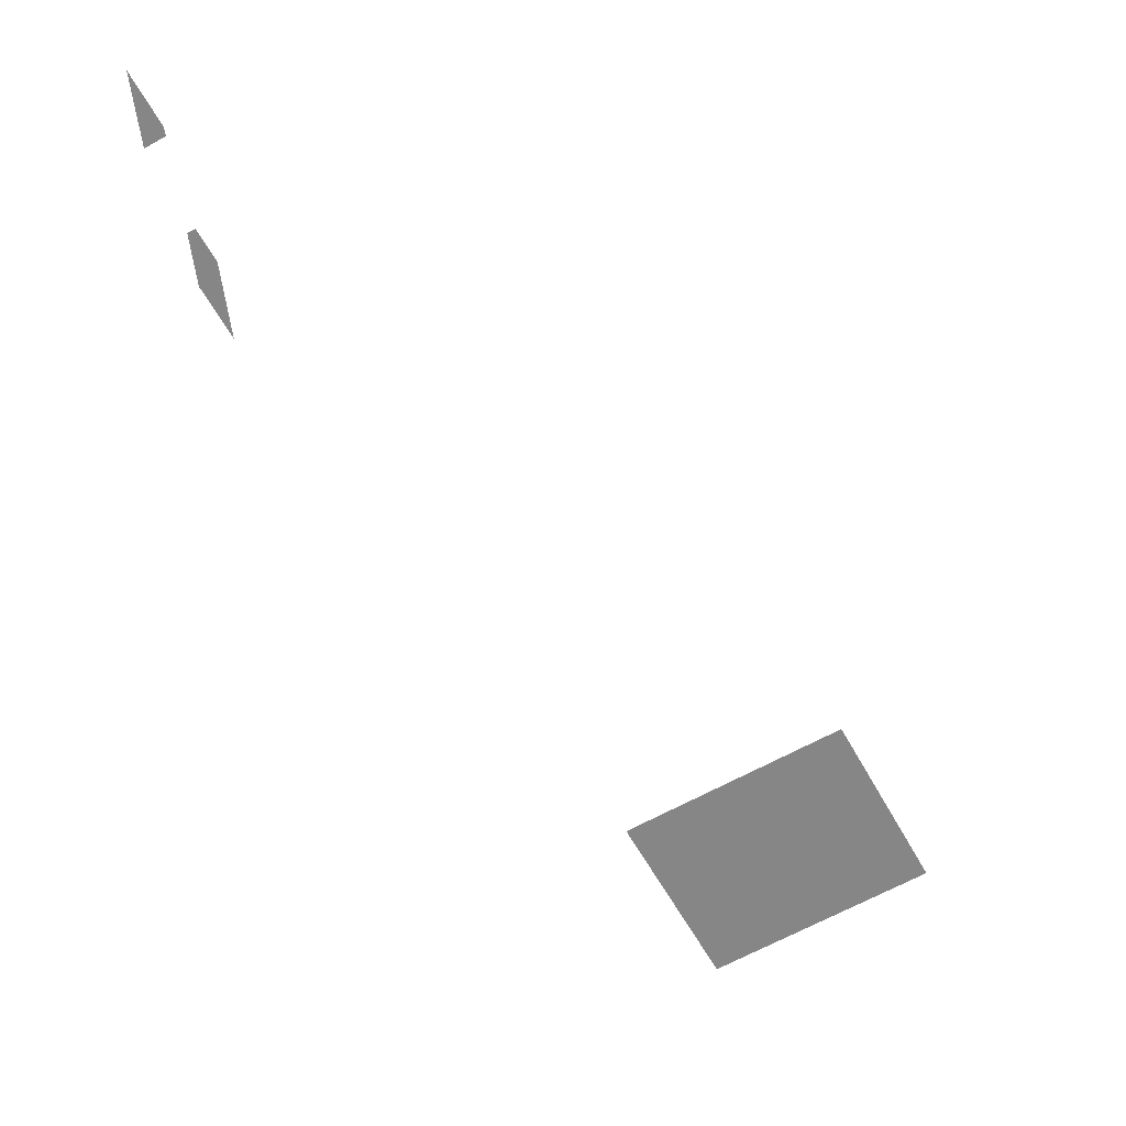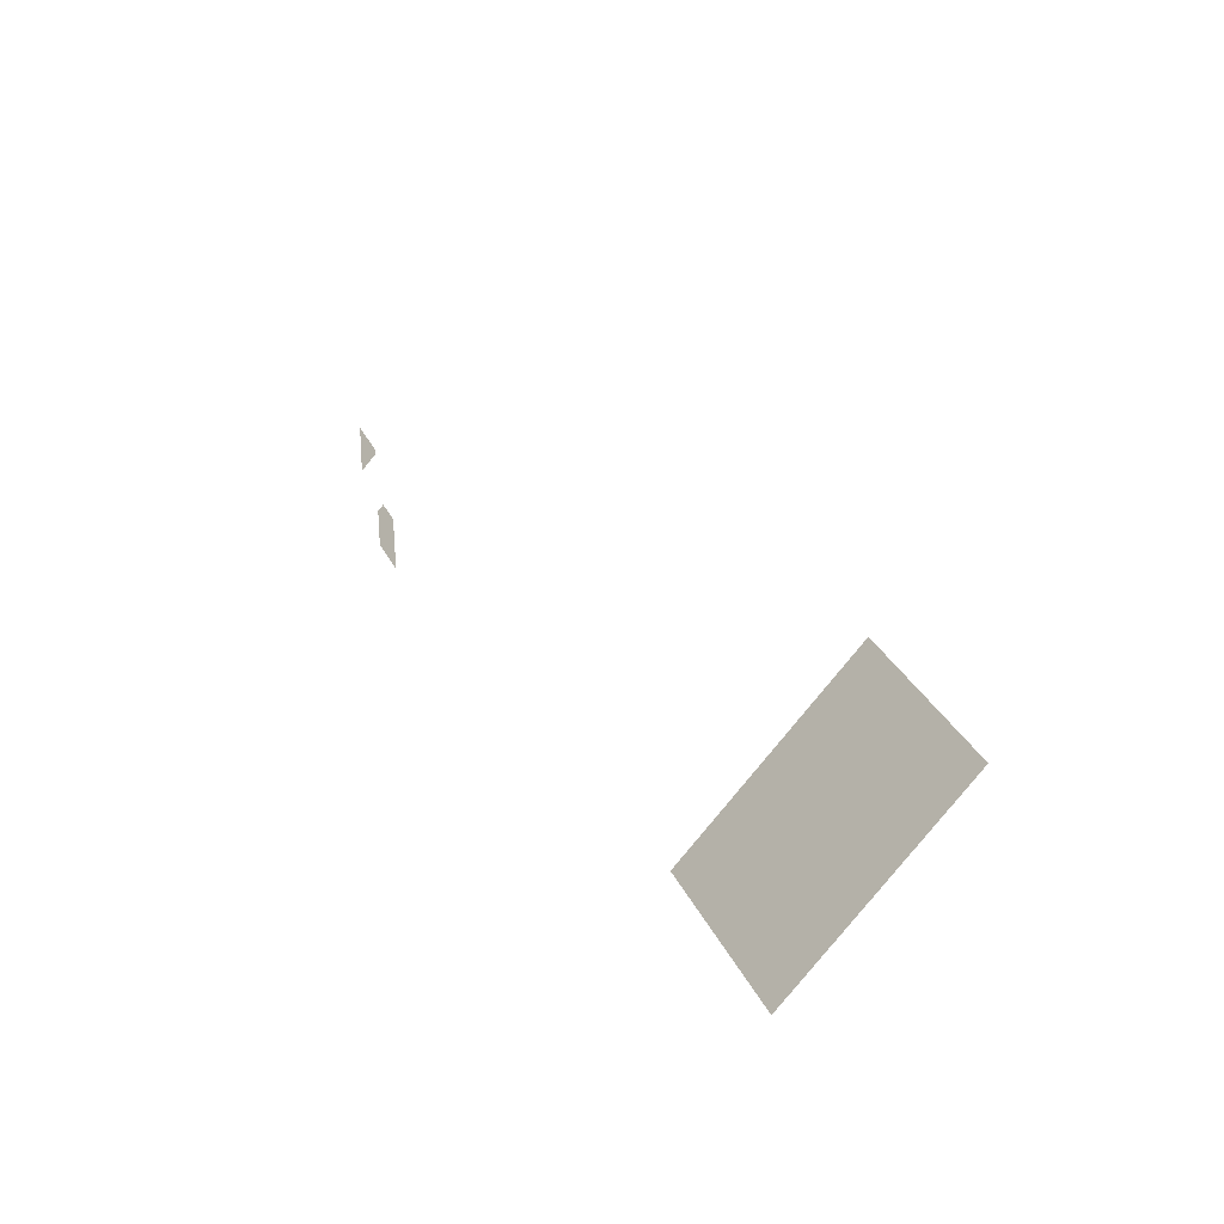
<metadata>
{"format":"obj","ext":"obj","renderer":"f3d","projection":"perspective","resolution":1024,"background":"white","views":[{"elev":28.2,"azim":-2.1,"up":"+Z"},{"elev":-41.0,"azim":44.0,"up":"+Z"}]}
</metadata>
<code>
v -471.9 0 226.4
v -468.4 0 226.9
v -465.9 0 208.6
v -469.4 0 208.1
v -469.4 0 208.1
v -465.9 0 208.6
v -454.1 0 173.6
v -460.8 0 223.1
v -454.1 0 173.6
v -465.9 0 208.6
v -454.1 0 173.6
v -472.8 0 207.6
v -469.4 0 208.1
v -469.4 0 208.1
v -472.8 0 207.6
v -471.9 0 226.4
v -472.4 0 244.2
v -460.8 0 223.1
v -468.4 0 226.9
v -477.4 0 241.5
v -472.4 0 244.2
v -471.9 0 226.4
v -468.4 0 226.9
v -471.9 0 226.4
v -472.4 0 244.2
v -472.8 0 207.6
v -477.4 0 241.5
v -471.9 0 226.4
v -460.8 0 223.1
v -465.9 0 208.6
v -468.4 0 226.9
f 1 2 3 4
f 5 6 7
f 8 9 10
f 11 12 13
f 14 15 16
f 17 18 19
f 20 21 22
f 23 24 25
f 26 27 28
f 29 30 31
v -38.37 0 -171.2
v -5.945 0 -230.1
v -147.8 0 -308.2
v -180.2 0 -249.3
v -70.79 0 -112.3
v -38.37 0 -171.2
v -180.2 0 -249.3
v -212.7 0 -190.4
f 32 33 34 35
f 36 37 38 39
v -492 0 297.4
v -485.4 0 301
v -486.2 0 306.5
v -495.5 0 323.5
v -498.6 0 293.8
v -492 0 297.4
v -495.5 0 323.5
v -504.9 0 340.5
f 40 41 42 43
f 44 45 46 47

</code>
